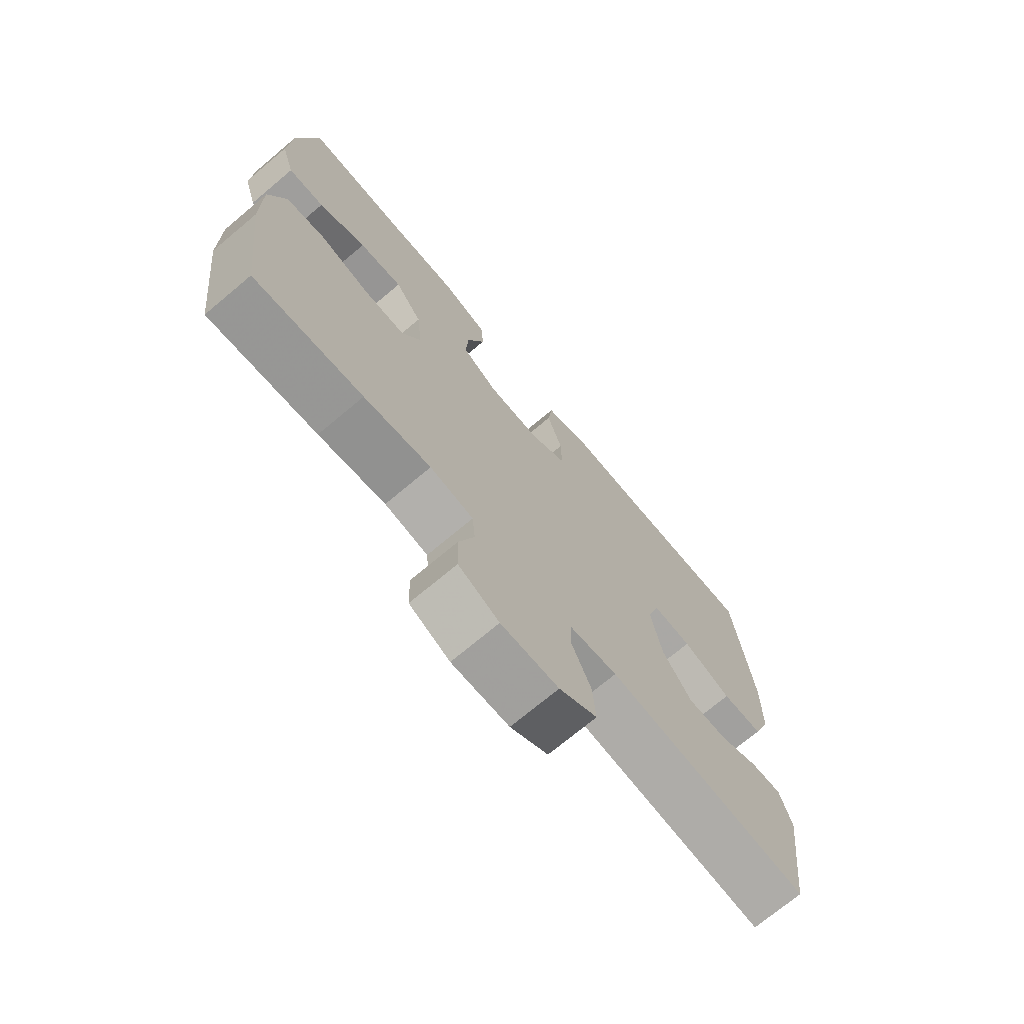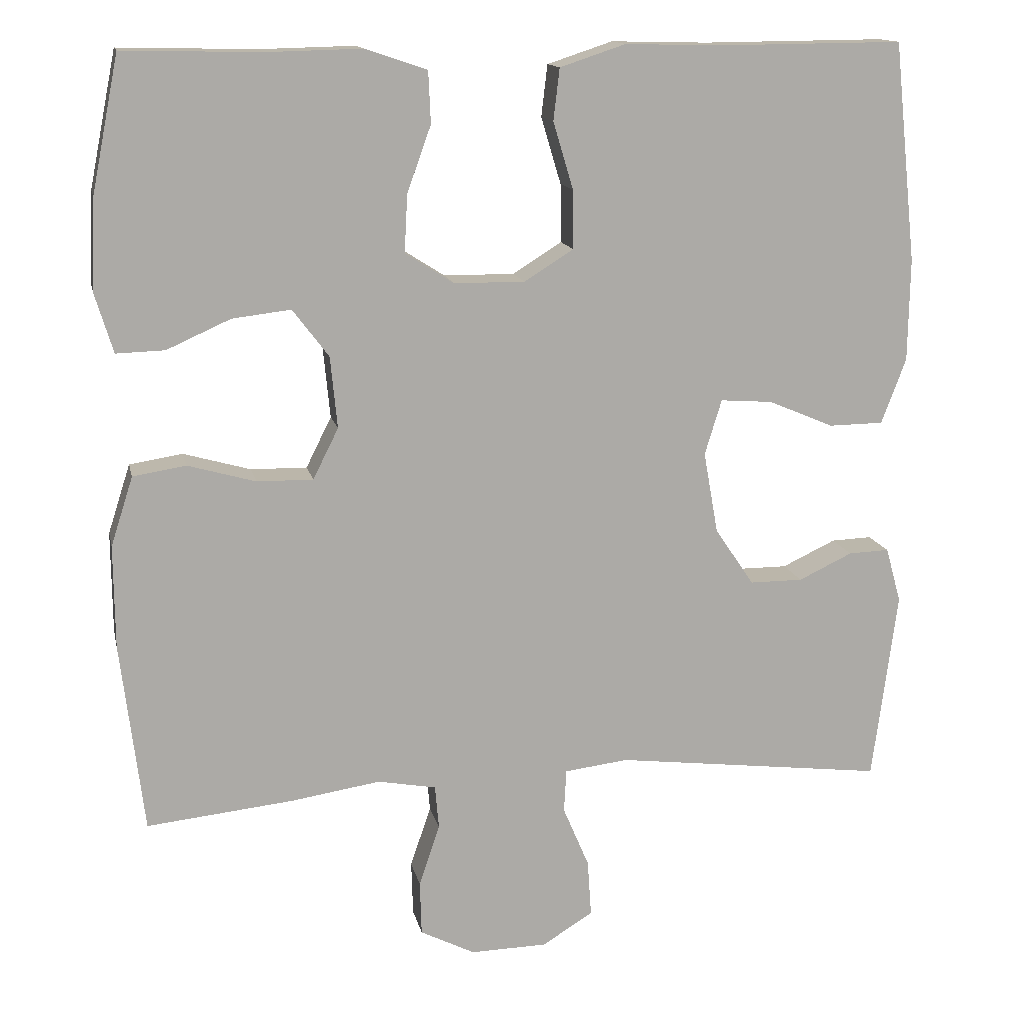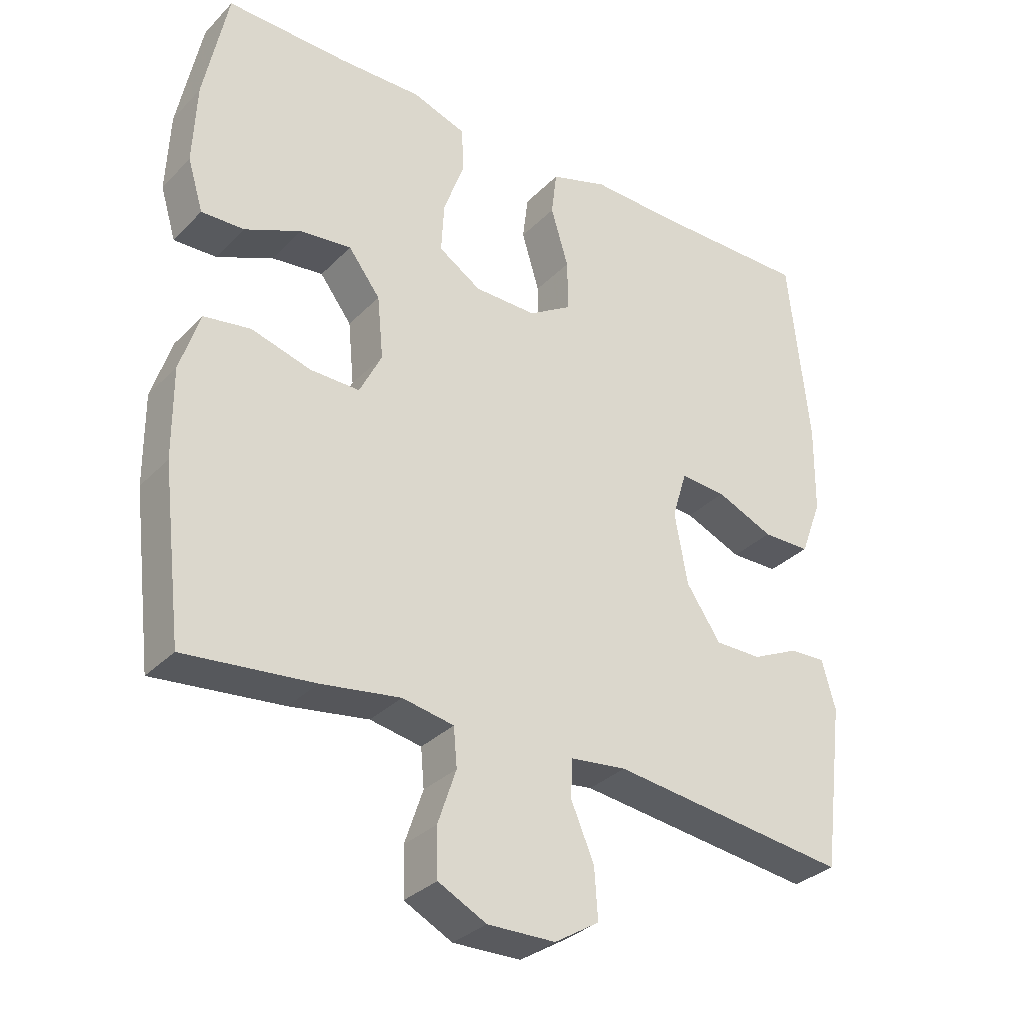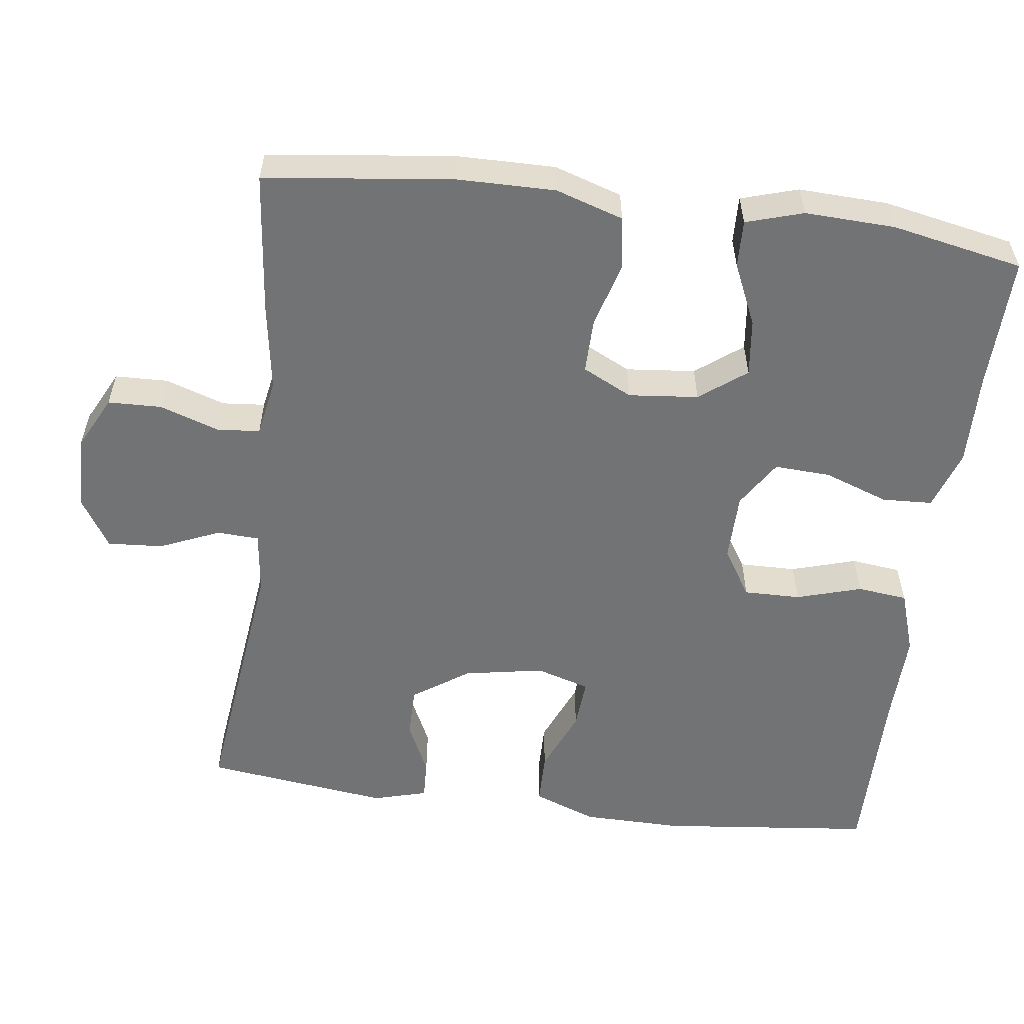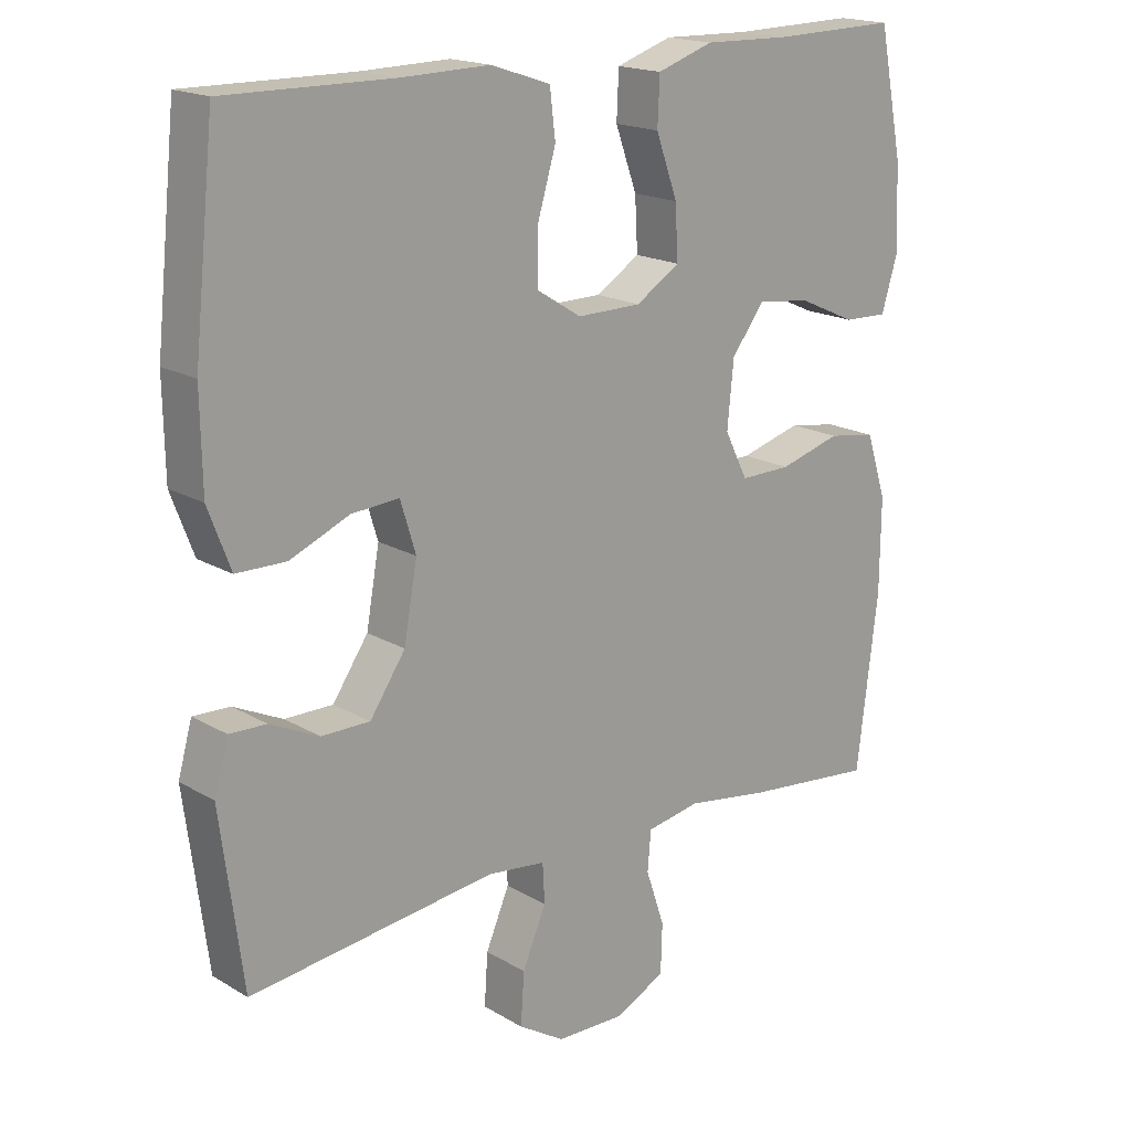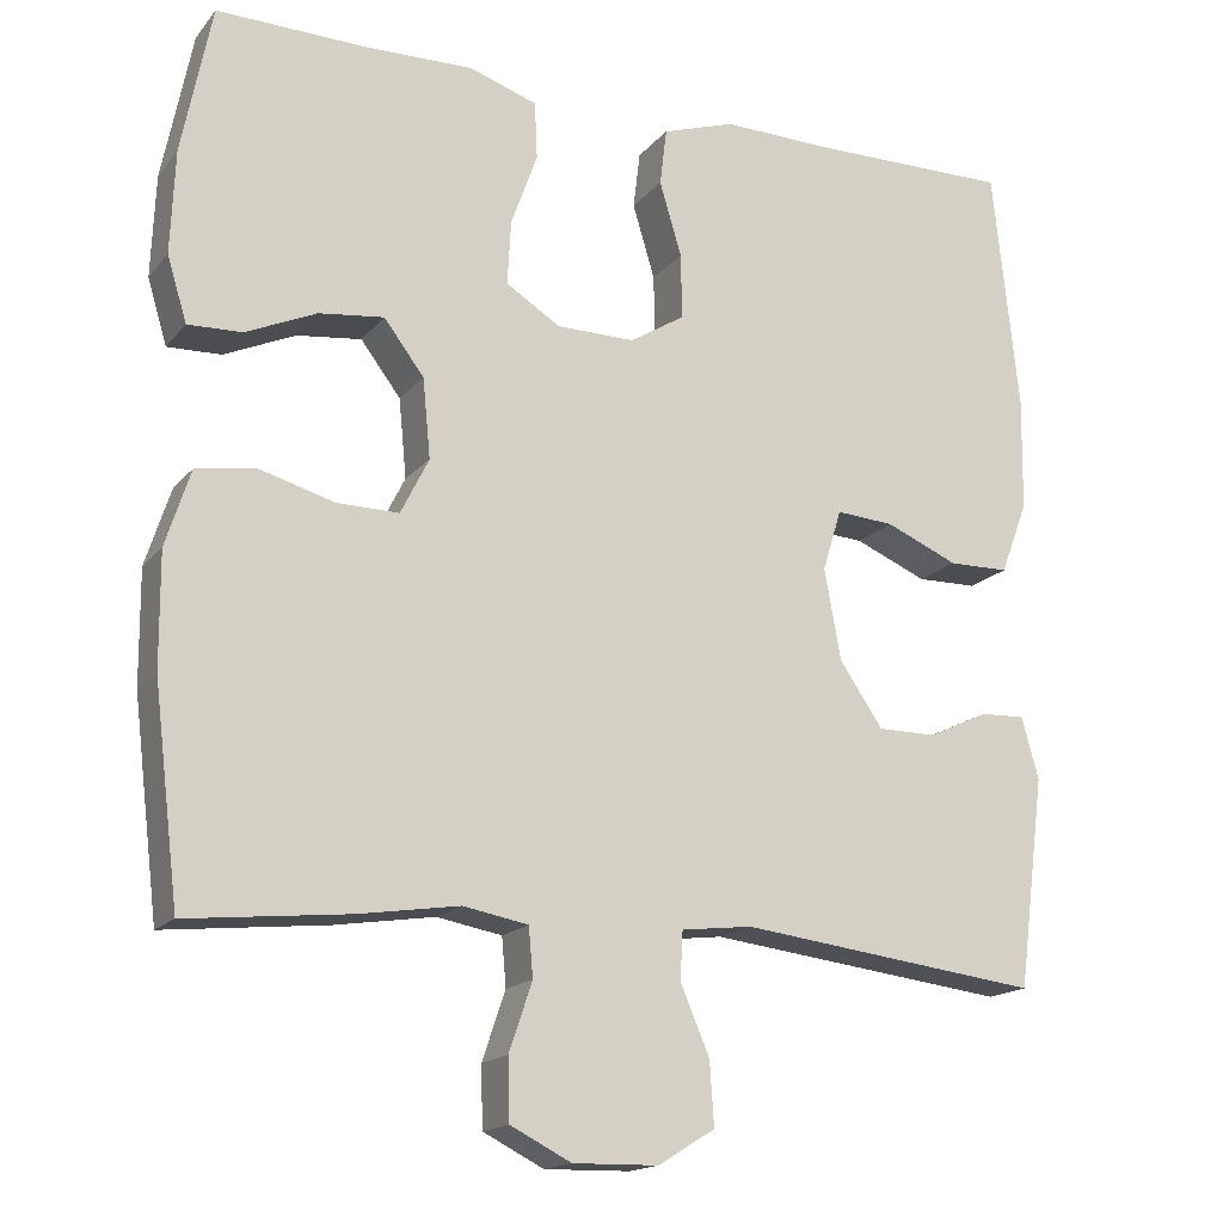
<metadata>
{"format":"obj","ext":"obj","renderer":"f3d","projection":"perspective","resolution":1024,"background":"white","views":[{"elev":-72.3,"azim":-50.0,"up":"+Z"},{"elev":14.1,"azim":-11.9,"up":"+Z"},{"elev":-32.4,"azim":-36.3,"up":"+Z"},{"elev":-55.9,"azim":-97.3,"up":"+Y"},{"elev":18.0,"azim":138.6,"up":"+Z"},{"elev":-16.6,"azim":-25.8,"up":"+Z"}]}
</metadata>
<code>
v -0.5 0.07 -0.5
v -0.53 0.07 -0.252
v -0.531 0.07 -0.119
v -0.502 0.07 -0.029
v -0.433 0.07 -0.018
v -0.345 0.07 -0.043
v -0.272 0.07 -0.044
v -0.239 0.07 0.022
v -0.248 0.07 0.115
v -0.295 0.07 0.177
v -0.371 0.07 0.168
v -0.454 0.07 0.131
v -0.517 0.07 0.129
v -0.54 0.07 0.205
v -0.535 0.07 0.325
v -0.5 0.07 0.5
v -0.321 0.07 0.496
v -0.198 0.07 0.499
v -0.118 0.07 0.472
v -0.115 0.07 0.405
v -0.146 0.07 0.319
v -0.15 0.07 0.244
v -0.087 0.07 0.204
v 0.005 0.07 0.203
v 0.069 0.07 0.243
v 0.068 0.07 0.319
v 0.042 0.07 0.406
v 0.05 0.07 0.473
v 0.135 0.07 0.501
v 0.262 0.07 0.498
v 0.5 0.07 0.5
v 0.53 0.07 0.215
v 0.528 0.07 0.082
v 0.496 0.07 -0.003
v 0.425 0.07 -0.004
v 0.34 0.07 0.032
v 0.272 0.07 0.037
v 0.25 0.07 -0.035
v 0.269 0.07 -0.141
v 0.32 0.07 -0.216
v 0.389 0.07 -0.216
v 0.459 0.07 -0.183
v 0.512 0.07 -0.181
v 0.532 0.07 -0.253
v 0.5 0.07 -0.5
v 0.147 0.07 -0.457
v 0.064 0.07 -0.467
v 0.061 0.07 -0.523
v 0.095 0.07 -0.603
v 0.1 0.07 -0.677
v 0.034 0.07 -0.718
v -0.066 0.07 -0.72
v -0.137 0.07 -0.684
v -0.139 0.07 -0.613
v -0.112 0.07 -0.533
v -0.117 0.07 -0.476
v -0.193 0.07 -0.462
v -0.31 0.07 -0.48
v -0.5 0 -0.5
v -0.53 0 -0.252
v -0.531 0 -0.119
v -0.502 0 -0.029
v -0.433 0 -0.018
v -0.345 0 -0.043
v -0.272 0 -0.044
v -0.239 0 0.022
v -0.248 0 0.115
v -0.295 0 0.177
v -0.371 0 0.168
v -0.454 0 0.131
v -0.517 0 0.129
v -0.54 0 0.205
v -0.535 0 0.325
v -0.5 0 0.5
v -0.321 0 0.496
v -0.198 0 0.499
v -0.118 0 0.472
v -0.115 0 0.405
v -0.146 0 0.319
v -0.15 0 0.244
v -0.087 0 0.204
v 0.005 0 0.203
v 0.069 0 0.243
v 0.068 0 0.319
v 0.042 0 0.406
v 0.05 0 0.473
v 0.135 0 0.501
v 0.262 0 0.498
v 0.5 0 0.5
v 0.53 0 0.215
v 0.528 0 0.082
v 0.496 0 -0.003
v 0.425 0 -0.004
v 0.34 0 0.032
v 0.272 0 0.037
v 0.25 0 -0.035
v 0.269 0 -0.141
v 0.32 0 -0.216
v 0.389 0 -0.216
v 0.459 0 -0.183
v 0.512 0 -0.181
v 0.532 0 -0.253
v 0.5 0 -0.5
v 0.147 0 -0.457
v 0.064 0 -0.467
v 0.061 0 -0.523
v 0.095 0 -0.603
v 0.1 0 -0.677
v 0.034 0 -0.718
v -0.066 0 -0.72
v -0.137 0 -0.684
v -0.139 0 -0.613
v -0.112 0 -0.533
v -0.117 0 -0.476
v -0.193 0 -0.462
v -0.31 0 -0.48
f 57 58 1 2
f 56 57 2 3
f 52 53 54 55
f 52 55 56
f 51 52 56
f 48 49 50 51
f 47 48 51 56
f 46 47 56 3
f 41 42 43 44
f 40 41 44 45
f 39 40 45 46
f 33 34 35 36
f 33 36 37
f 30 31 32 33
f 30 33 37
f 29 30 37 38
f 26 27 28 29
f 25 26 29 38
f 18 19 20 21
f 17 18 21 22
f 16 17 22
f 15 16 22
f 14 15 22 23
f 11 12 13 14
f 10 11 14 23
f 3 4 5 6
f 3 6 7
f 46 3 7
f 39 46 7 8
f 24 25 38 39
f 24 39 8 9
f 9 10 23 24
f 60 59 116 115
f 61 60 115 114
f 113 112 111 110
f 114 113 110
f 114 110 109
f 109 108 107 106
f 114 109 106 105
f 61 114 105 104
f 102 101 100 99
f 103 102 99 98
f 104 103 98 97
f 94 93 92 91
f 95 94 91
f 91 90 89 88
f 95 91 88
f 96 95 88 87
f 87 86 85 84
f 96 87 84 83
f 79 78 77 76
f 80 79 76 75
f 80 75 74
f 80 74 73
f 81 80 73 72
f 72 71 70 69
f 81 72 69 68
f 64 63 62 61
f 65 64 61
f 65 61 104
f 66 65 104 97
f 97 96 83 82
f 67 66 97 82
f 82 81 68 67
f 1 59 60 2
f 2 60 61 3
f 3 61 62 4
f 4 62 63 5
f 5 63 64 6
f 6 64 65 7
f 7 65 66 8
f 8 66 67 9
f 9 67 68 10
f 10 68 69 11
f 11 69 70 12
f 12 70 71 13
f 13 71 72 14
f 14 72 73 15
f 15 73 74 16
f 16 74 75 17
f 17 75 76 18
f 18 76 77 19
f 19 77 78 20
f 20 78 79 21
f 21 79 80 22
f 22 80 81 23
f 23 81 82 24
f 24 82 83 25
f 25 83 84 26
f 26 84 85 27
f 27 85 86 28
f 28 86 87 29
f 29 87 88 30
f 30 88 89 31
f 31 89 90 32
f 32 90 91 33
f 33 91 92 34
f 34 92 93 35
f 35 93 94 36
f 36 94 95 37
f 37 95 96 38
f 38 96 97 39
f 39 97 98 40
f 40 98 99 41
f 41 99 100 42
f 42 100 101 43
f 43 101 102 44
f 44 102 103 45
f 45 103 104 46
f 46 104 105 47
f 47 105 106 48
f 48 106 107 49
f 49 107 108 50
f 50 108 109 51
f 51 109 110 52
f 52 110 111 53
f 53 111 112 54
f 54 112 113 55
f 55 113 114 56
f 56 114 115 57
f 57 115 116 58
f 58 116 59 1

</code>
